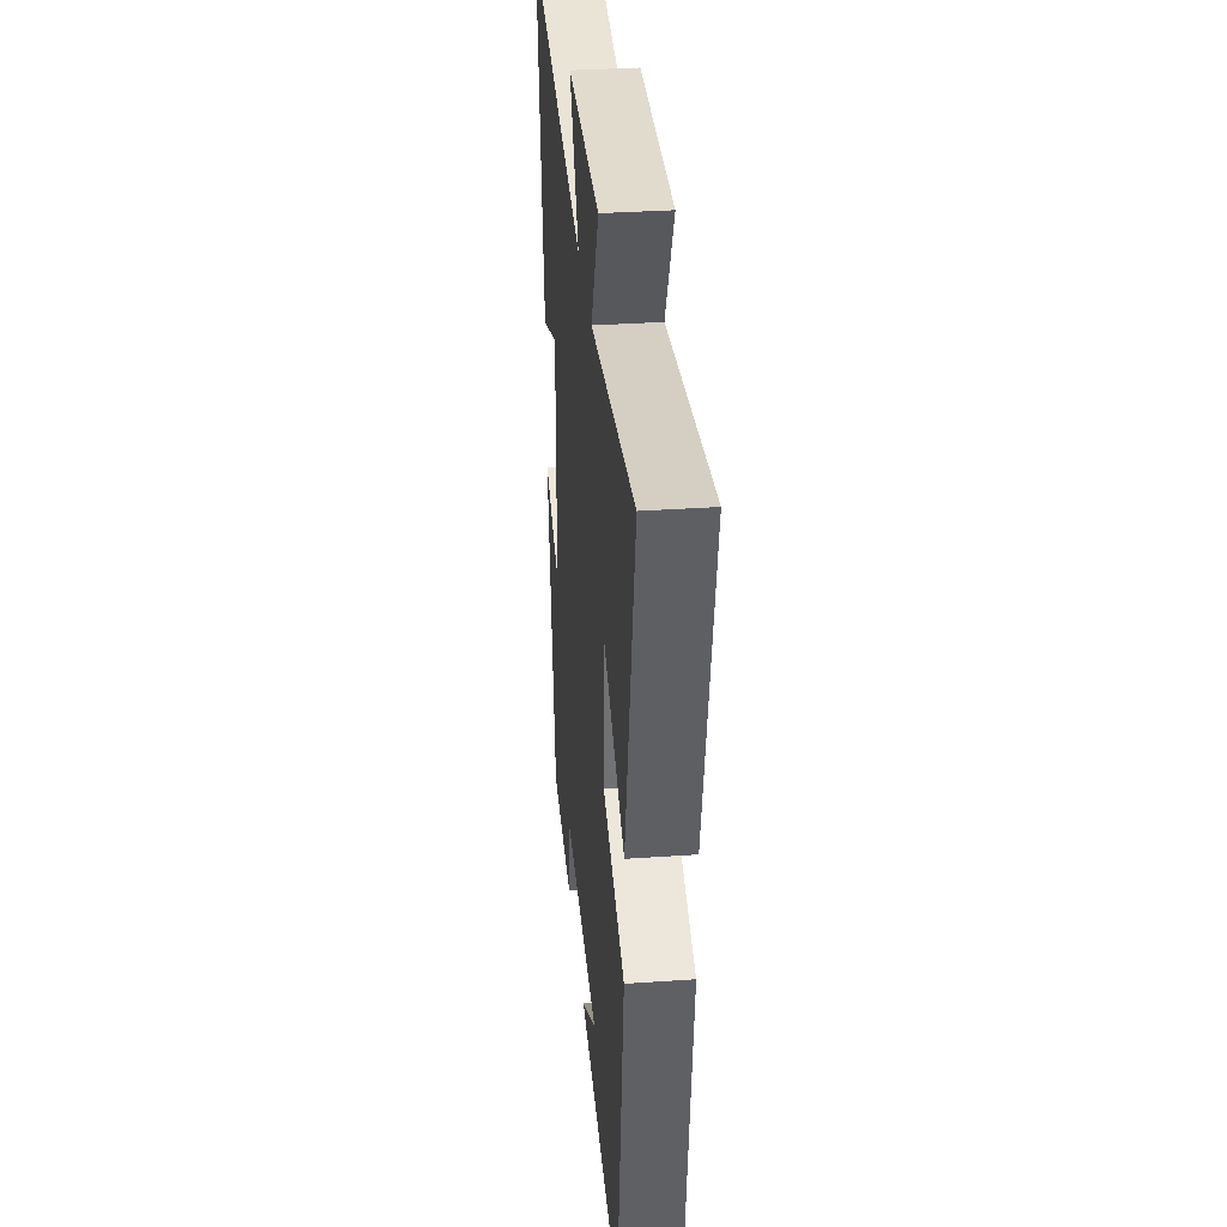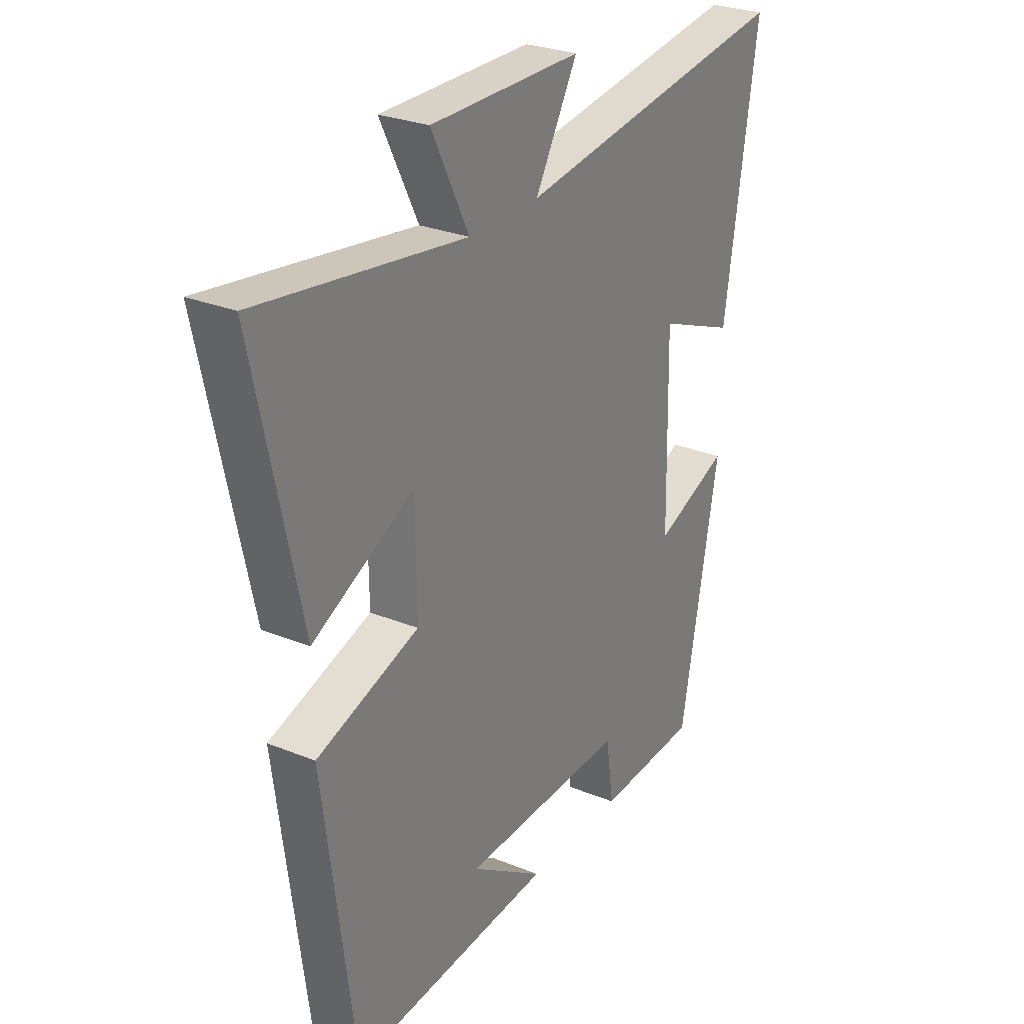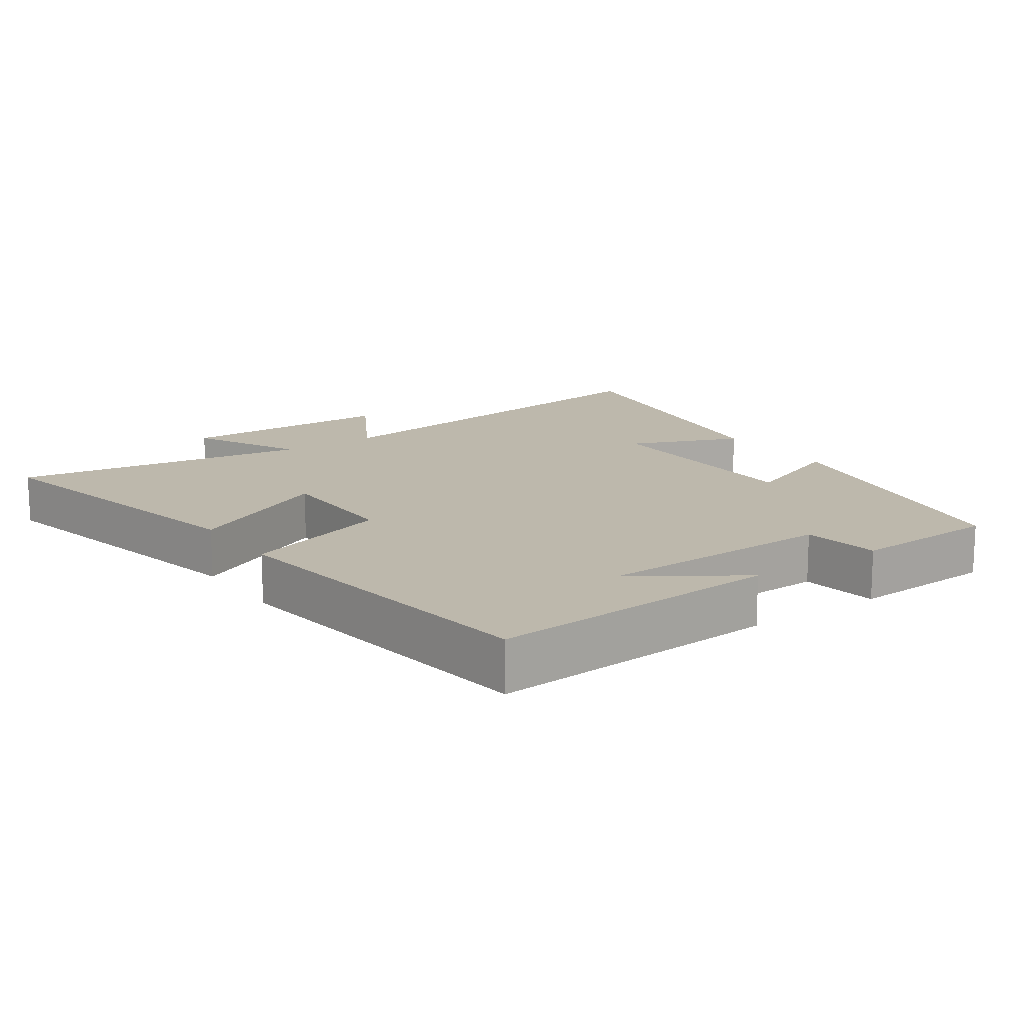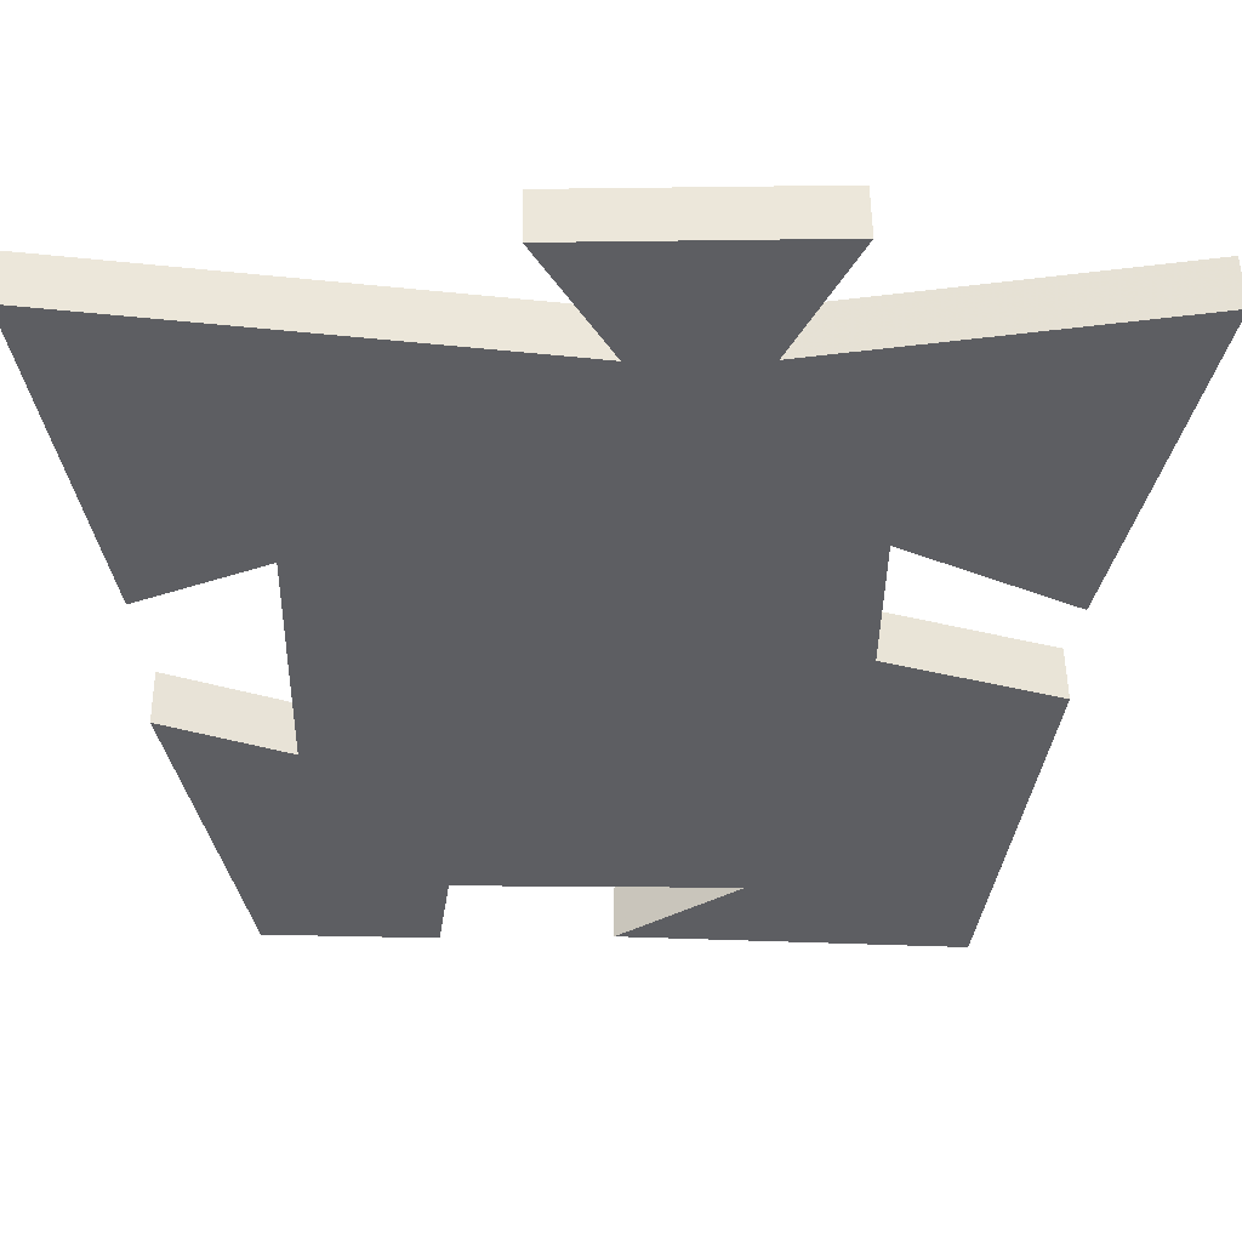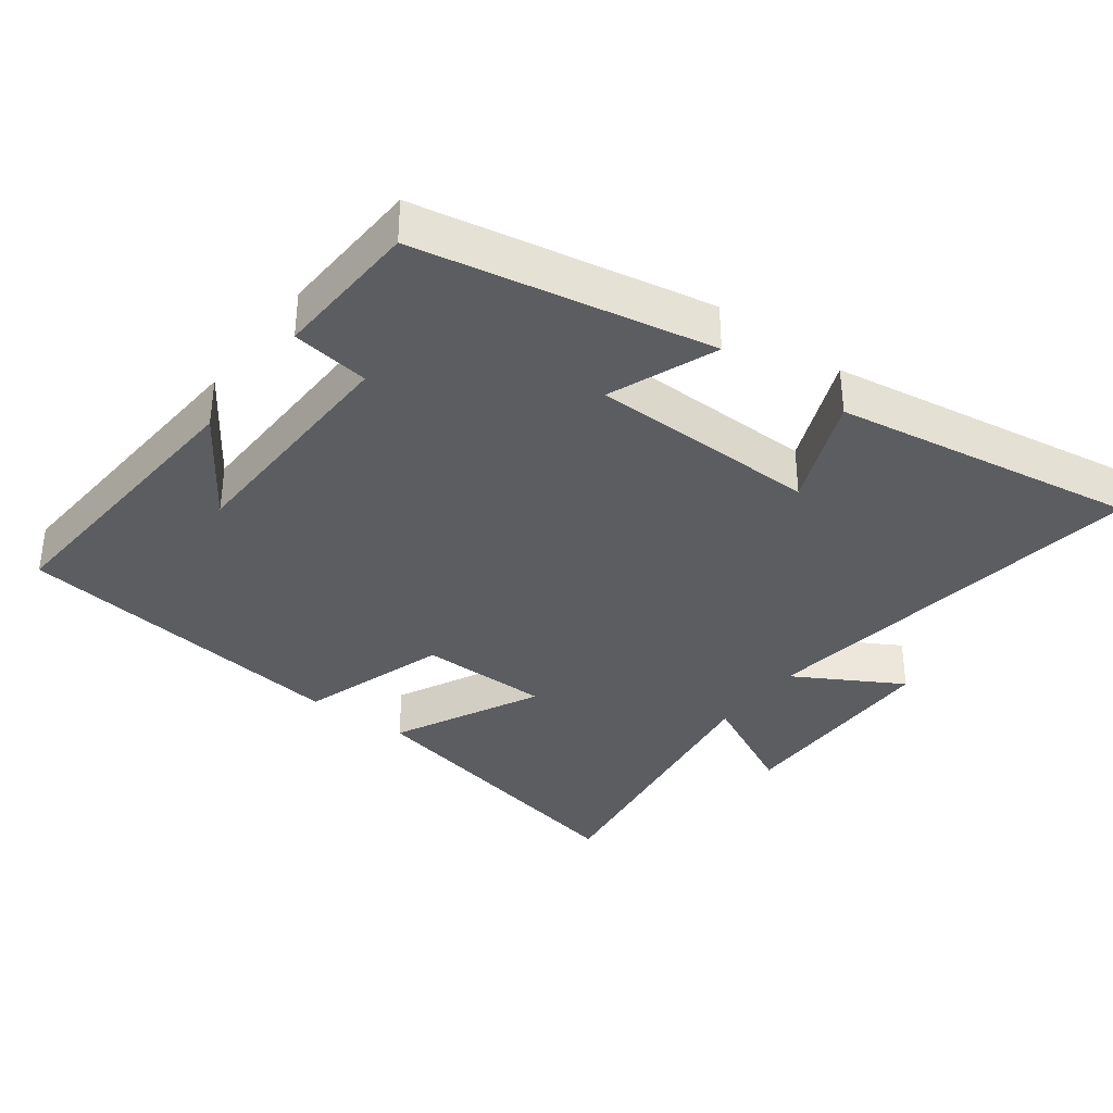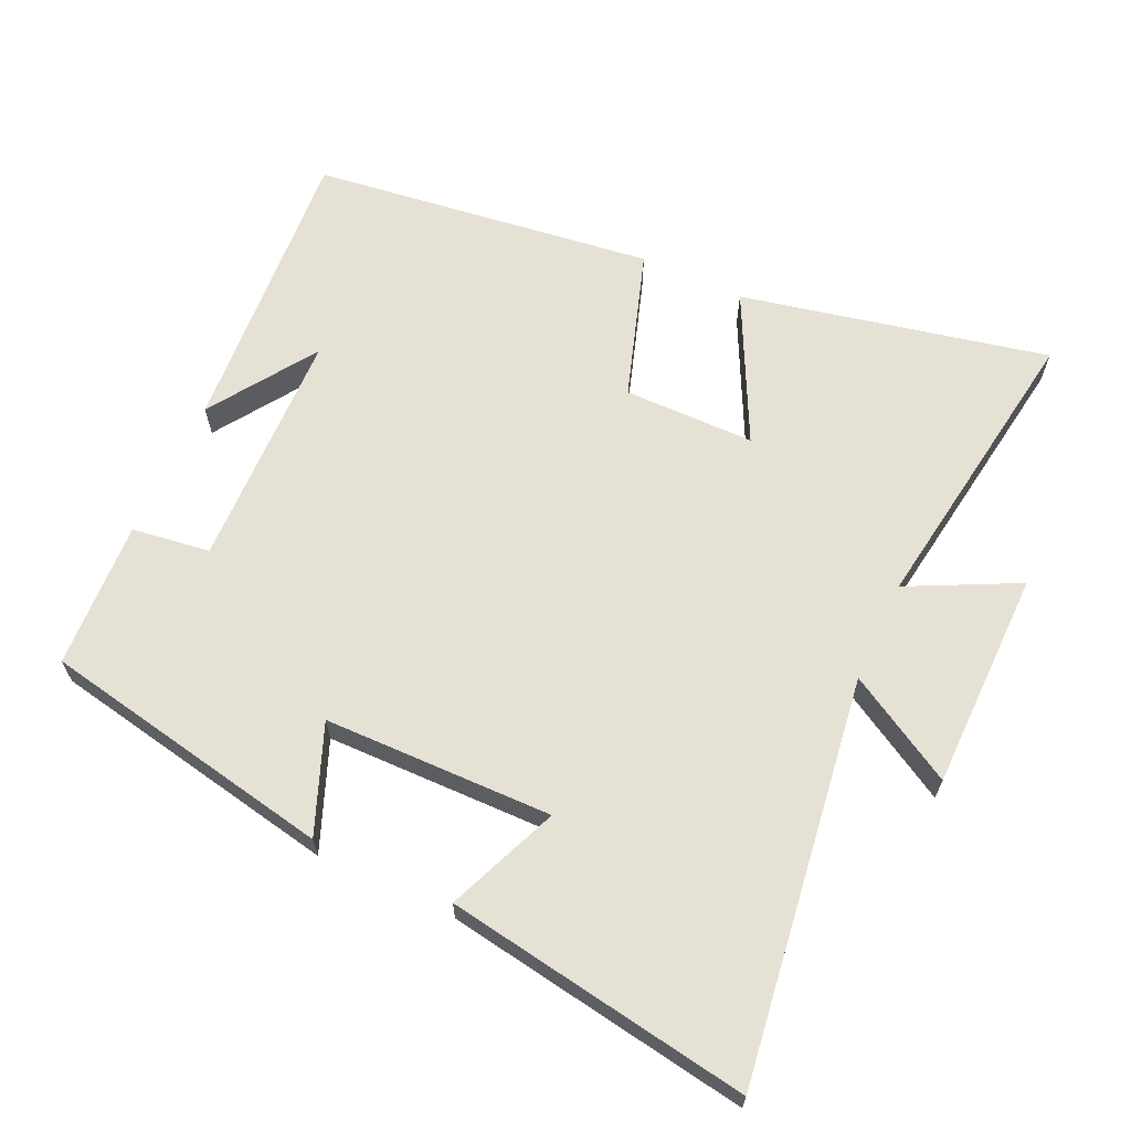
<metadata>
{"format":"obj","ext":"obj","renderer":"f3d","projection":"perspective","resolution":1024,"background":"white","views":[{"elev":34.3,"azim":84.7,"up":"+Z"},{"elev":27.7,"azim":121.9,"up":"+Z"},{"elev":14.9,"azim":145.4,"up":"+Y"},{"elev":51.3,"azim":-0.6,"up":"+Z"},{"elev":-35.8,"azim":-126.6,"up":"+Y"},{"elev":64.9,"azim":-65.1,"up":"+Y"}]}
</metadata>
<code>
v -0.419 0.07 -0.489
v -0.5 0.07 -0.063
v -0.344 0.07 -0.125
v -0.338 0.07 0.207
v -0.5 0.07 0.141
v -0.57 0.07 0.583
v 0.013 0.07 0.5
v -0.076 0.07 0.656
v 0.242 0.07 0.658
v 0.163 0.07 0.5
v 0.597 0.07 0.564
v 0.5 0.07 0.119
v 0.287 0.07 0.226
v 0.285 0.07 0.036
v 0.5 0.07 -0.035
v 0.434 0.07 -0.531
v 0.005 0.07 -0.5
v 0.159 0.07 -0.397
v -0.189 0.07 -0.387
v -0.205 0.07 -0.5
v -0.419 0 -0.489
v -0.5 0 -0.063
v -0.344 0 -0.125
v -0.338 0 0.207
v -0.5 0 0.141
v -0.57 0 0.583
v 0.013 0 0.5
v -0.076 0 0.656
v 0.242 0 0.658
v 0.163 0 0.5
v 0.597 0 0.564
v 0.5 0 0.119
v 0.287 0 0.226
v 0.285 0 0.036
v 0.5 0 -0.035
v 0.434 0 -0.531
v 0.005 0 -0.5
v 0.159 0 -0.397
v -0.189 0 -0.387
v -0.205 0 -0.5
f 1 2 3
f 20 1 3
f 19 20 3
f 18 19 3 4
f 16 17 18
f 16 18 4
f 15 16 4
f 14 15 4
f 13 14 4
f 10 11 12 13
f 10 13 4
f 7 8 9 10
f 7 10 4 5
f 5 6 7
f 23 22 21
f 23 21 40
f 23 40 39
f 24 23 39 38
f 38 37 36
f 24 38 36
f 24 36 35
f 24 35 34
f 24 34 33
f 33 32 31 30
f 24 33 30
f 30 29 28 27
f 25 24 30 27
f 27 26 25
f 1 21 22 2
f 2 22 23 3
f 3 23 24 4
f 4 24 25 5
f 5 25 26 6
f 6 26 27 7
f 7 27 28 8
f 8 28 29 9
f 9 29 30 10
f 10 30 31 11
f 11 31 32 12
f 12 32 33 13
f 13 33 34 14
f 14 34 35 15
f 15 35 36 16
f 16 36 37 17
f 17 37 38 18
f 18 38 39 19
f 19 39 40 20
f 20 40 21 1

</code>
